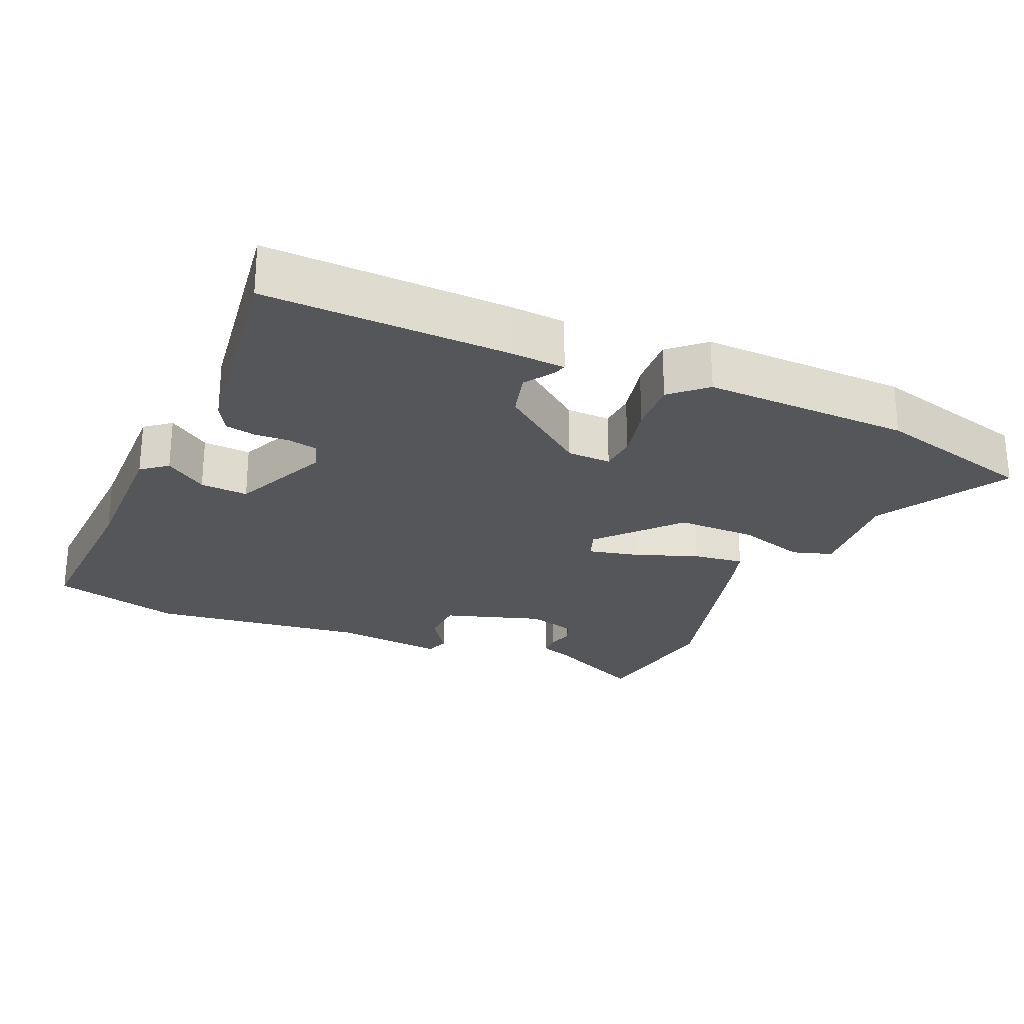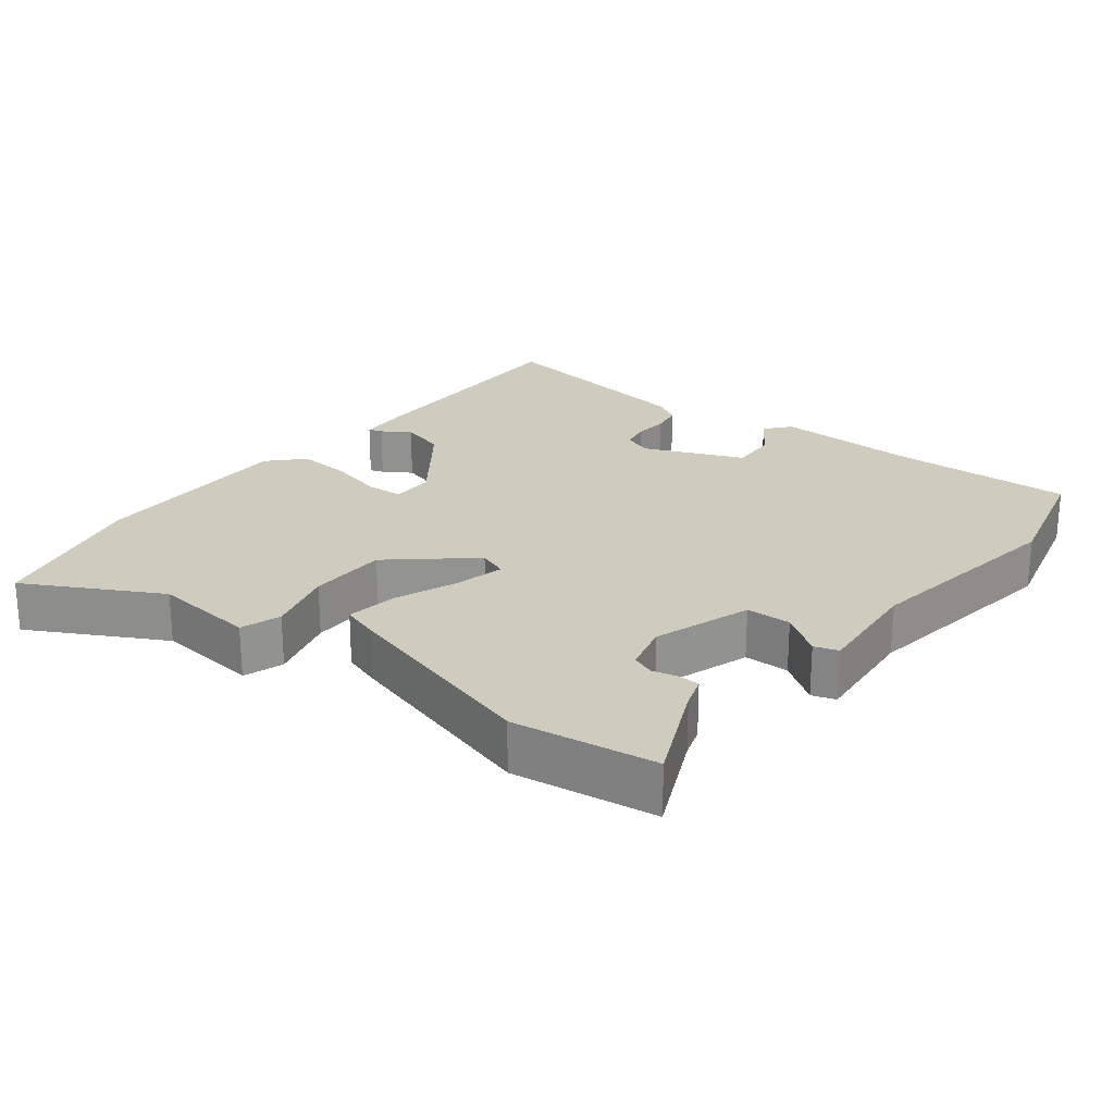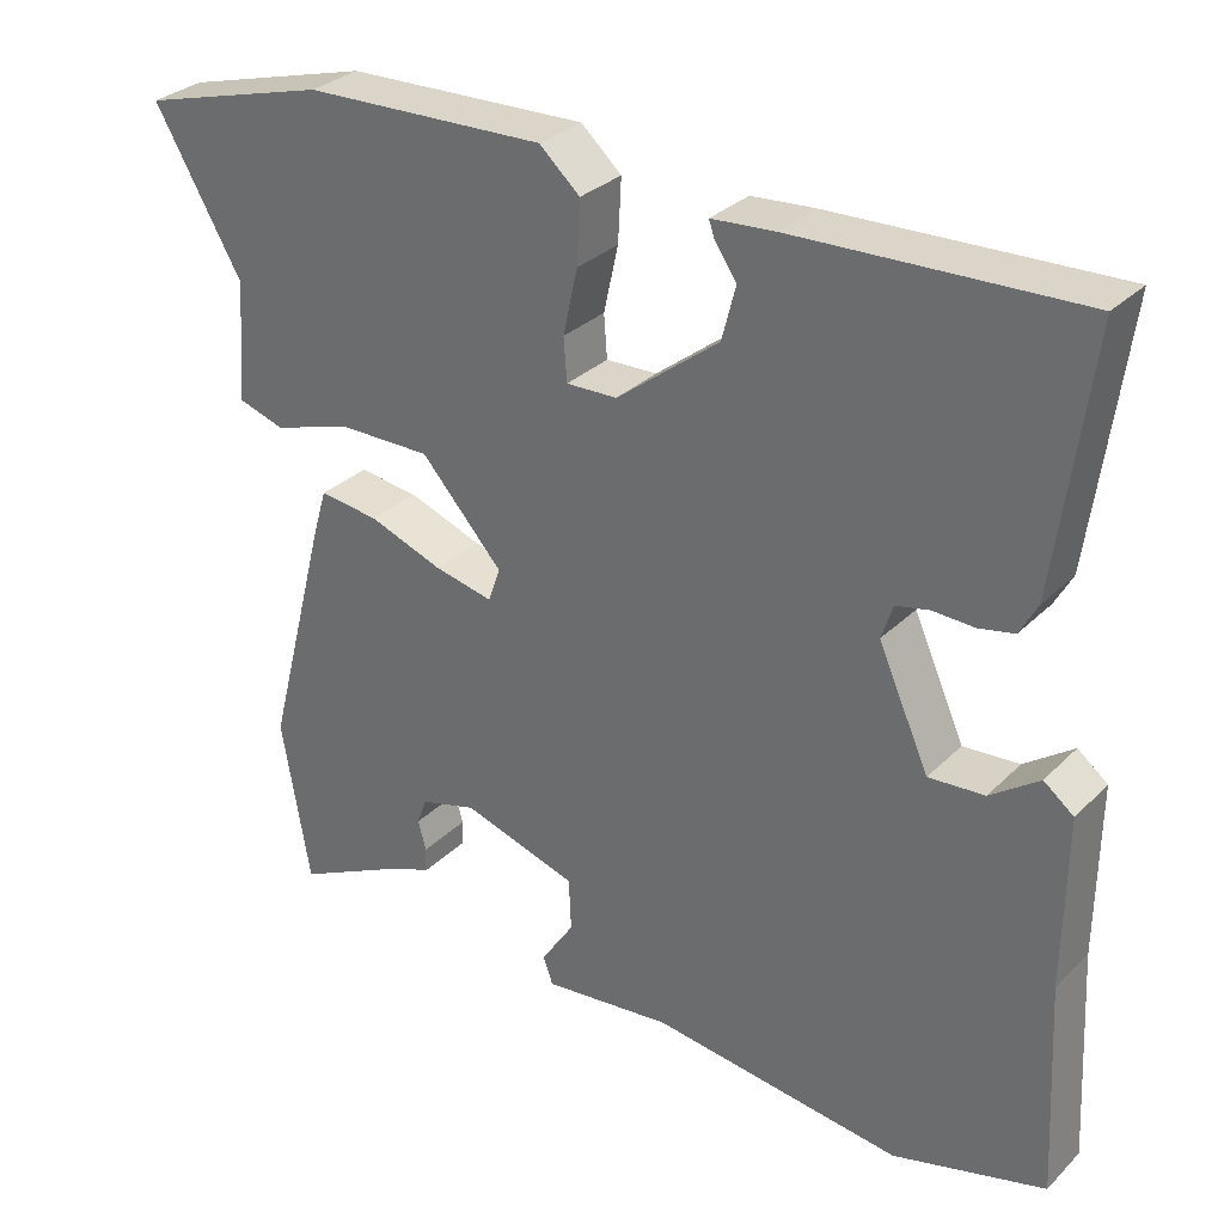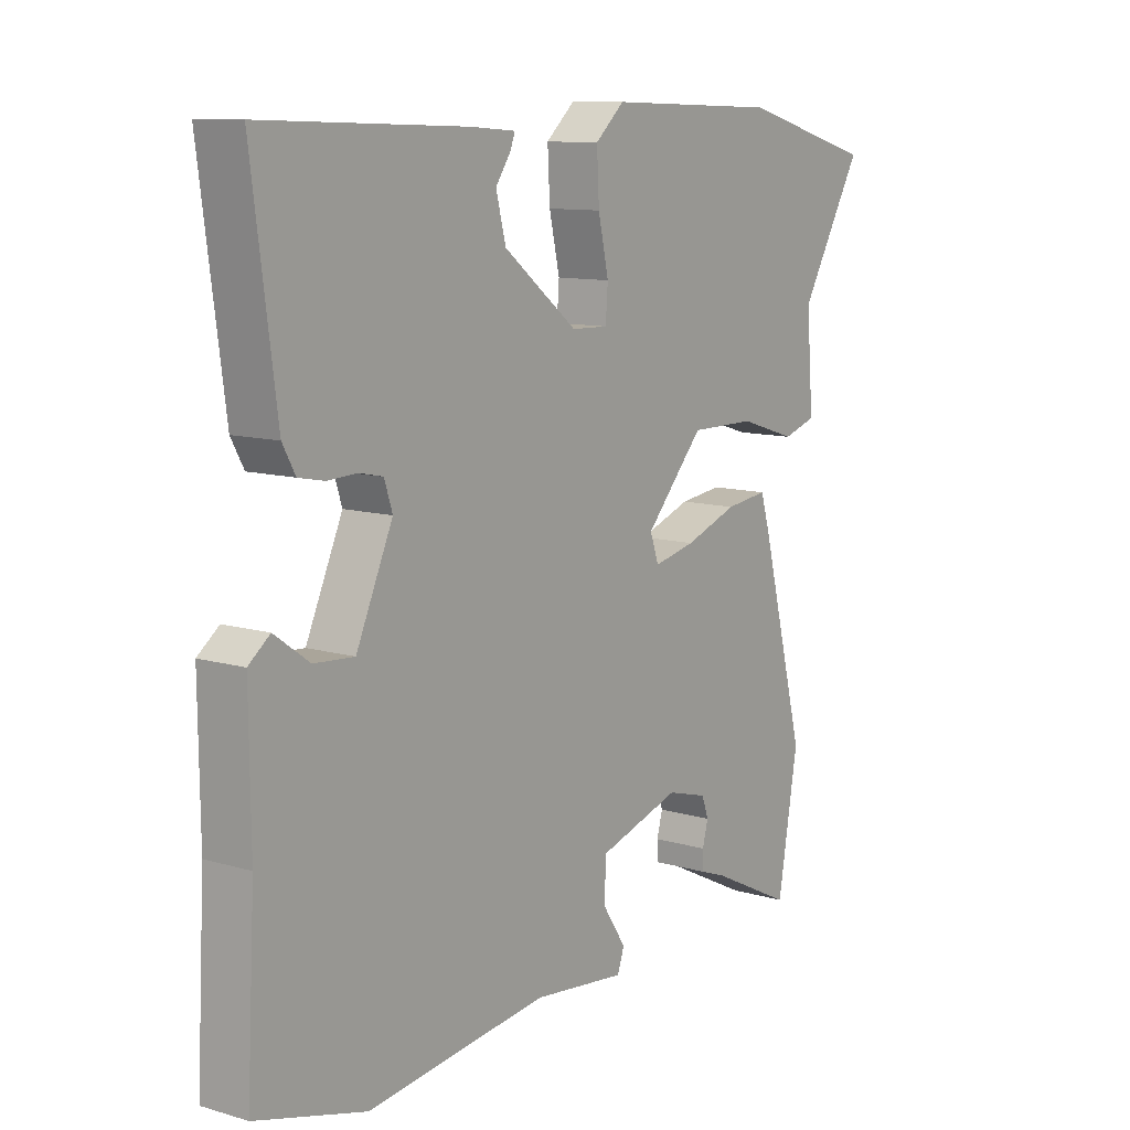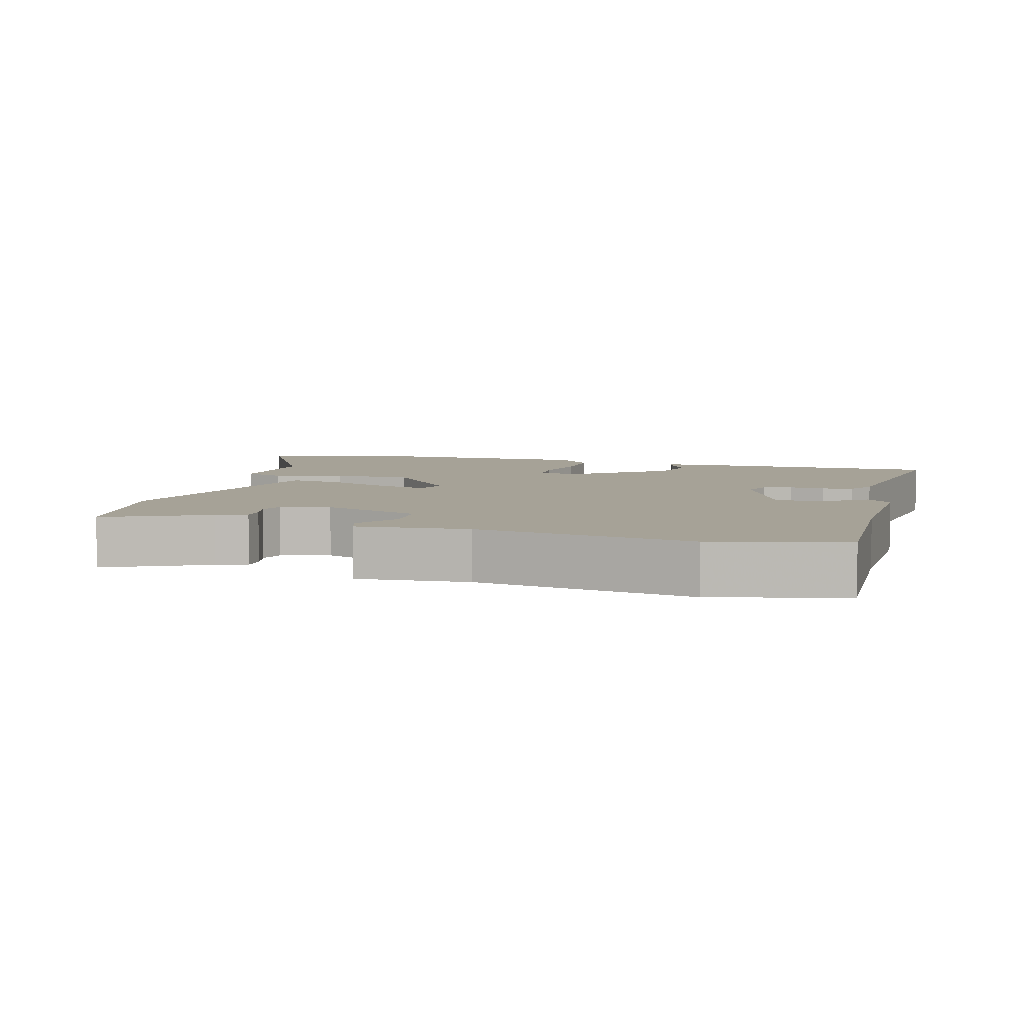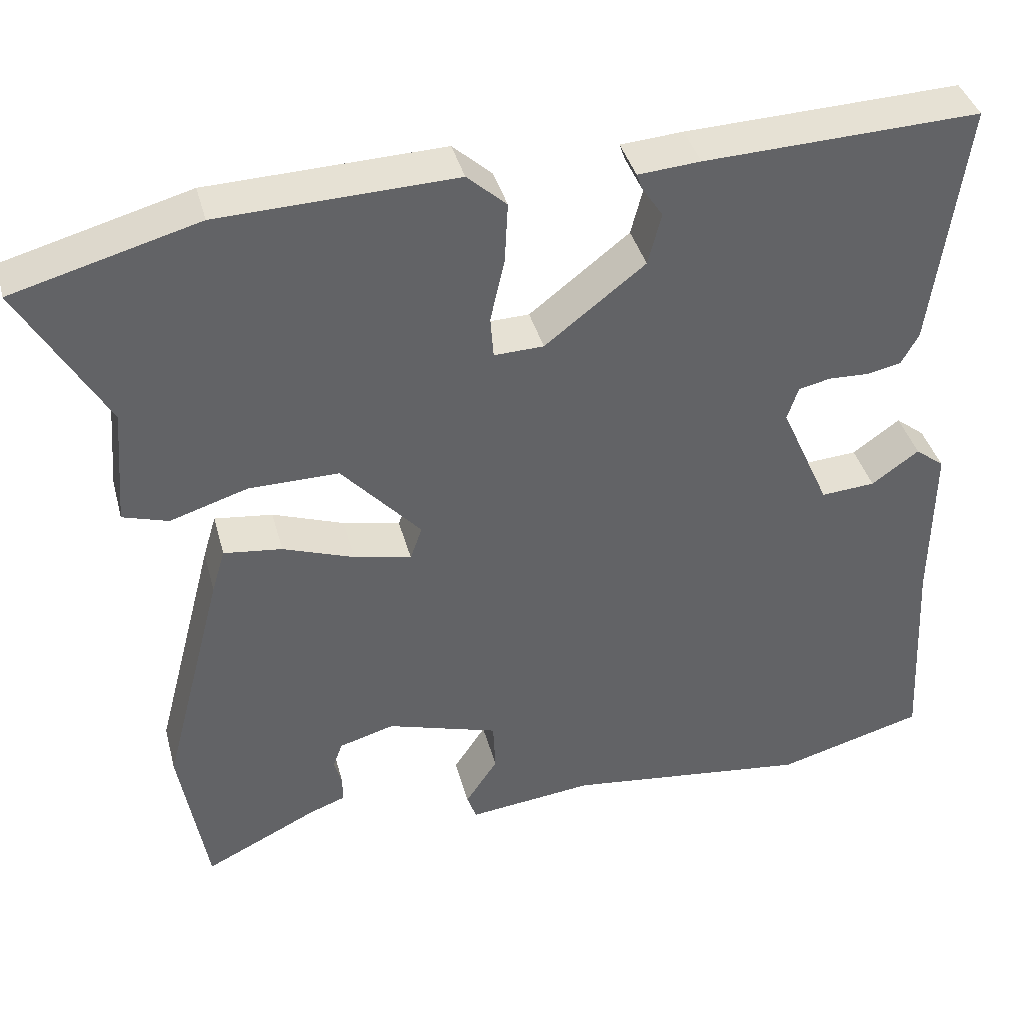
<metadata>
{"format":"obj","ext":"obj","renderer":"f3d","projection":"perspective","resolution":1024,"background":"white","views":[{"elev":-25.2,"azim":-23.1,"up":"+Y"},{"elev":23.7,"azim":129.4,"up":"+Y"},{"elev":30.8,"azim":-143.8,"up":"+Z"},{"elev":10.7,"azim":-53.9,"up":"+Z"},{"elev":6.5,"azim":-163.0,"up":"+Y"},{"elev":39.5,"azim":165.4,"up":"+Z"}]}
</metadata>
<code>
v -0.353 0.07 -0.541
v -0.541 0.07 -0.489
v -0.527 0.07 -0.226
v -0.529 0.07 -0.015
v -0.492 0.07 0.014
v -0.432 0.07 -0.029
v -0.363 0.07 -0.034
v -0.3 0.07 0.107
v -0.314 0.07 0.15
v -0.355 0.07 0.159
v -0.406 0.07 0.157
v -0.45 0.07 0.166
v -0.472 0.07 0.206
v -0.514 0.07 0.522
v -0.164 0.07 0.509
v -0.085 0.07 0.503
v -0.092 0.07 0.483
v -0.119 0.07 0.443
v -0.102 0.07 0.377
v 0.025 0.07 0.278
v 0.088 0.07 0.276
v 0.092 0.07 0.329
v 0.074 0.07 0.41
v 0.07 0.07 0.487
v 0.12 0.07 0.532
v 0.419 0.07 0.522
v 0.653 0.07 0.458
v 0.544 0.07 0.269
v 0.556 0.07 0.119
v 0.498 0.07 0.101
v 0.399 0.07 0.132
v 0.285 0.07 0.133
v 0.184 0.07 0.021
v 0.199 0.07 -0.022
v 0.272 0.07 -0.006
v 0.363 0.07 0.027
v 0.437 0.07 0.036
v 0.454 0.07 -0.021
v 0.531 0.07 -0.318
v 0.496 0.07 -0.524
v 0.351 0.07 -0.453
v 0.307 0.07 -0.437
v 0.306 0.07 -0.406
v 0.316 0.07 -0.369
v 0.304 0.07 -0.336
v 0.234 0.07 -0.316
v 0.092 0.07 -0.36
v 0.089 0.07 -0.425
v 0.13 0.07 -0.487
v 0.118 0.07 -0.521
v -0.042 0.07 -0.503
v -0.353 0 -0.541
v -0.541 0 -0.489
v -0.527 0 -0.226
v -0.529 0 -0.015
v -0.492 0 0.014
v -0.432 0 -0.029
v -0.363 0 -0.034
v -0.3 0 0.107
v -0.314 0 0.15
v -0.355 0 0.159
v -0.406 0 0.157
v -0.45 0 0.166
v -0.472 0 0.206
v -0.514 0 0.522
v -0.164 0 0.509
v -0.085 0 0.503
v -0.092 0 0.483
v -0.119 0 0.443
v -0.102 0 0.377
v 0.025 0 0.278
v 0.088 0 0.276
v 0.092 0 0.329
v 0.074 0 0.41
v 0.07 0 0.487
v 0.12 0 0.532
v 0.419 0 0.522
v 0.653 0 0.458
v 0.544 0 0.269
v 0.556 0 0.119
v 0.498 0 0.101
v 0.399 0 0.132
v 0.285 0 0.133
v 0.184 0 0.021
v 0.199 0 -0.022
v 0.272 0 -0.006
v 0.363 0 0.027
v 0.437 0 0.036
v 0.454 0 -0.021
v 0.531 0 -0.318
v 0.496 0 -0.524
v 0.351 0 -0.453
v 0.307 0 -0.437
v 0.306 0 -0.406
v 0.316 0 -0.369
v 0.304 0 -0.336
v 0.234 0 -0.316
v 0.092 0 -0.36
v 0.089 0 -0.425
v 0.13 0 -0.487
v 0.118 0 -0.521
v -0.042 0 -0.503
f 48 49 50 51
f 1 2 3
f 51 1 3
f 48 51 3
f 47 48 3
f 46 47 3 4
f 45 46 4
f 41 42 43 44
f 41 44 45
f 40 41 45
f 39 40 45
f 38 39 45
f 37 38 45
f 36 37 45
f 35 36 45
f 34 35 45
f 33 34 45
f 28 29 30 31
f 28 31 32
f 27 28 32
f 26 27 32
f 25 26 32
f 24 25 32
f 23 24 32
f 22 23 32
f 21 22 32 33
f 16 17 18
f 15 16 18
f 14 15 18
f 13 14 18
f 12 13 18
f 11 12 18
f 10 11 18
f 9 10 18 19
f 8 9 19 20
f 4 5 6
f 45 4 6
f 45 6 7
f 21 33 45
f 20 21 45
f 8 20 45
f 7 8 45
f 102 101 100 99
f 54 53 52
f 54 52 102
f 54 102 99
f 54 99 98
f 55 54 98 97
f 55 97 96
f 95 94 93 92
f 96 95 92
f 96 92 91
f 96 91 90
f 96 90 89
f 96 89 88
f 96 88 87
f 96 87 86
f 96 86 85
f 96 85 84
f 82 81 80 79
f 83 82 79
f 83 79 78
f 83 78 77
f 83 77 76
f 83 76 75
f 83 75 74
f 83 74 73
f 84 83 73 72
f 69 68 67
f 69 67 66
f 69 66 65
f 69 65 64
f 69 64 63
f 69 63 62
f 69 62 61
f 70 69 61 60
f 71 70 60 59
f 57 56 55
f 57 55 96
f 58 57 96
f 96 84 72
f 96 72 71
f 96 71 59
f 96 59 58
f 1 52 53 2
f 2 53 54 3
f 3 54 55 4
f 4 55 56 5
f 5 56 57 6
f 6 57 58 7
f 7 58 59 8
f 8 59 60 9
f 9 60 61 10
f 10 61 62 11
f 11 62 63 12
f 12 63 64 13
f 13 64 65 14
f 14 65 66 15
f 15 66 67 16
f 16 67 68 17
f 17 68 69 18
f 18 69 70 19
f 19 70 71 20
f 20 71 72 21
f 21 72 73 22
f 22 73 74 23
f 23 74 75 24
f 24 75 76 25
f 25 76 77 26
f 26 77 78 27
f 27 78 79 28
f 28 79 80 29
f 29 80 81 30
f 30 81 82 31
f 31 82 83 32
f 32 83 84 33
f 33 84 85 34
f 34 85 86 35
f 35 86 87 36
f 36 87 88 37
f 37 88 89 38
f 38 89 90 39
f 39 90 91 40
f 40 91 92 41
f 41 92 93 42
f 42 93 94 43
f 43 94 95 44
f 44 95 96 45
f 45 96 97 46
f 46 97 98 47
f 47 98 99 48
f 48 99 100 49
f 49 100 101 50
f 50 101 102 51
f 51 102 52 1

</code>
